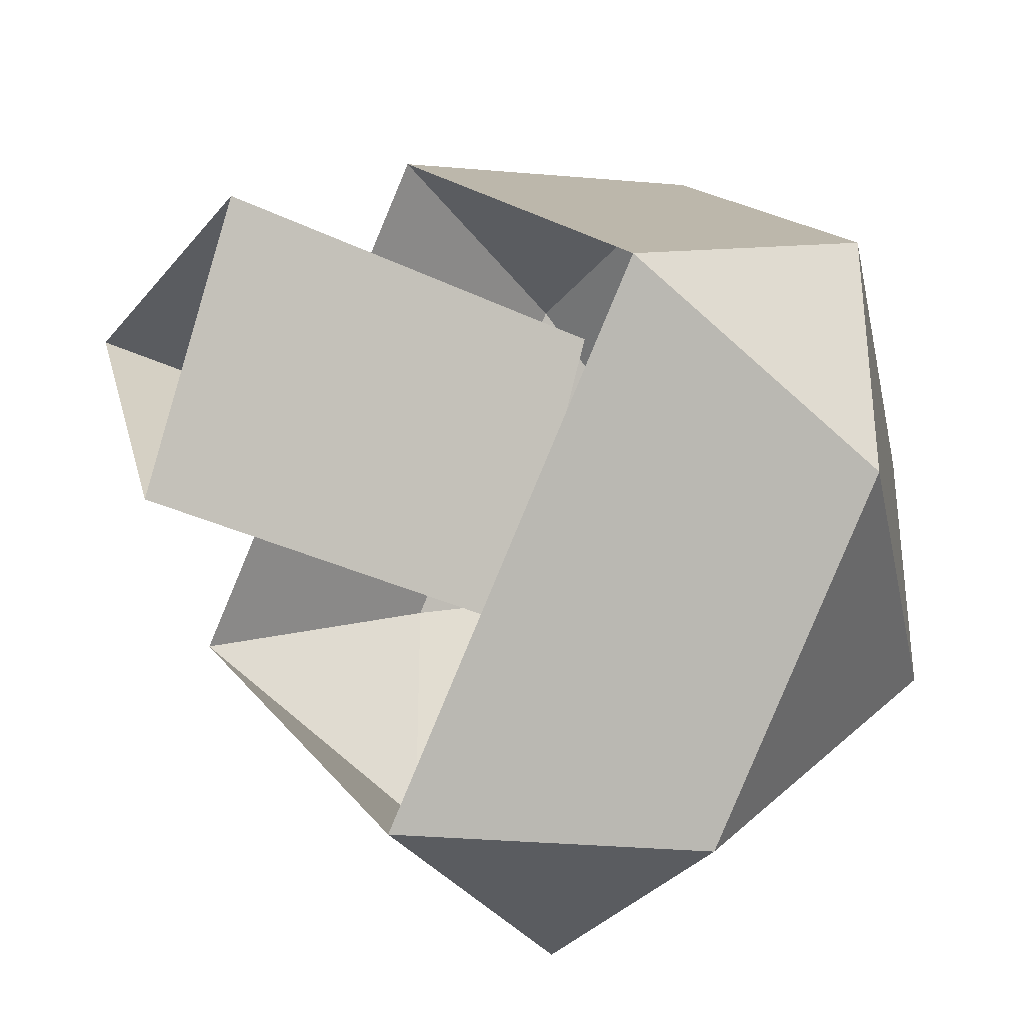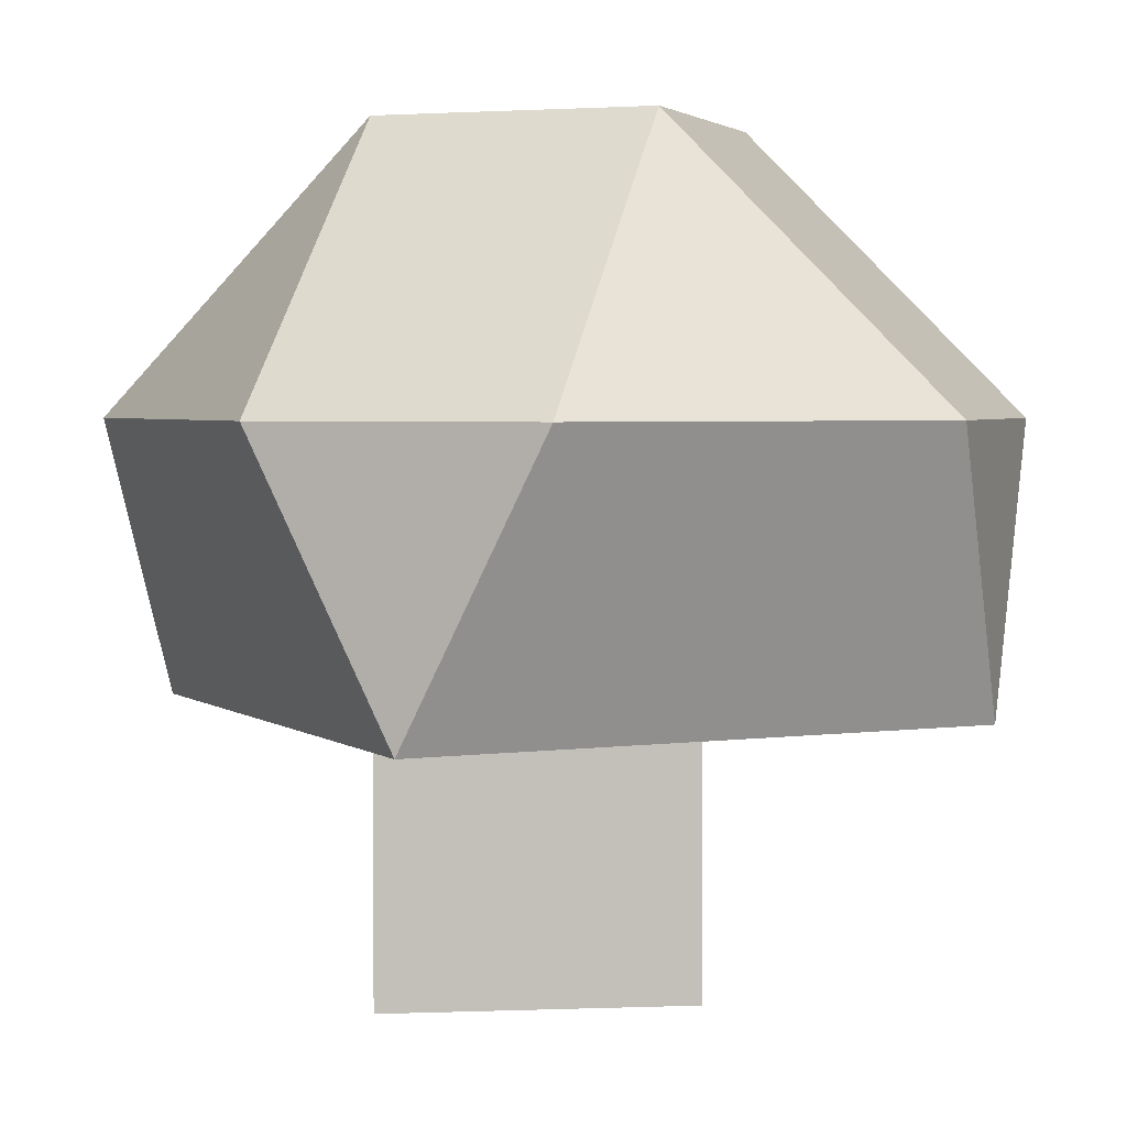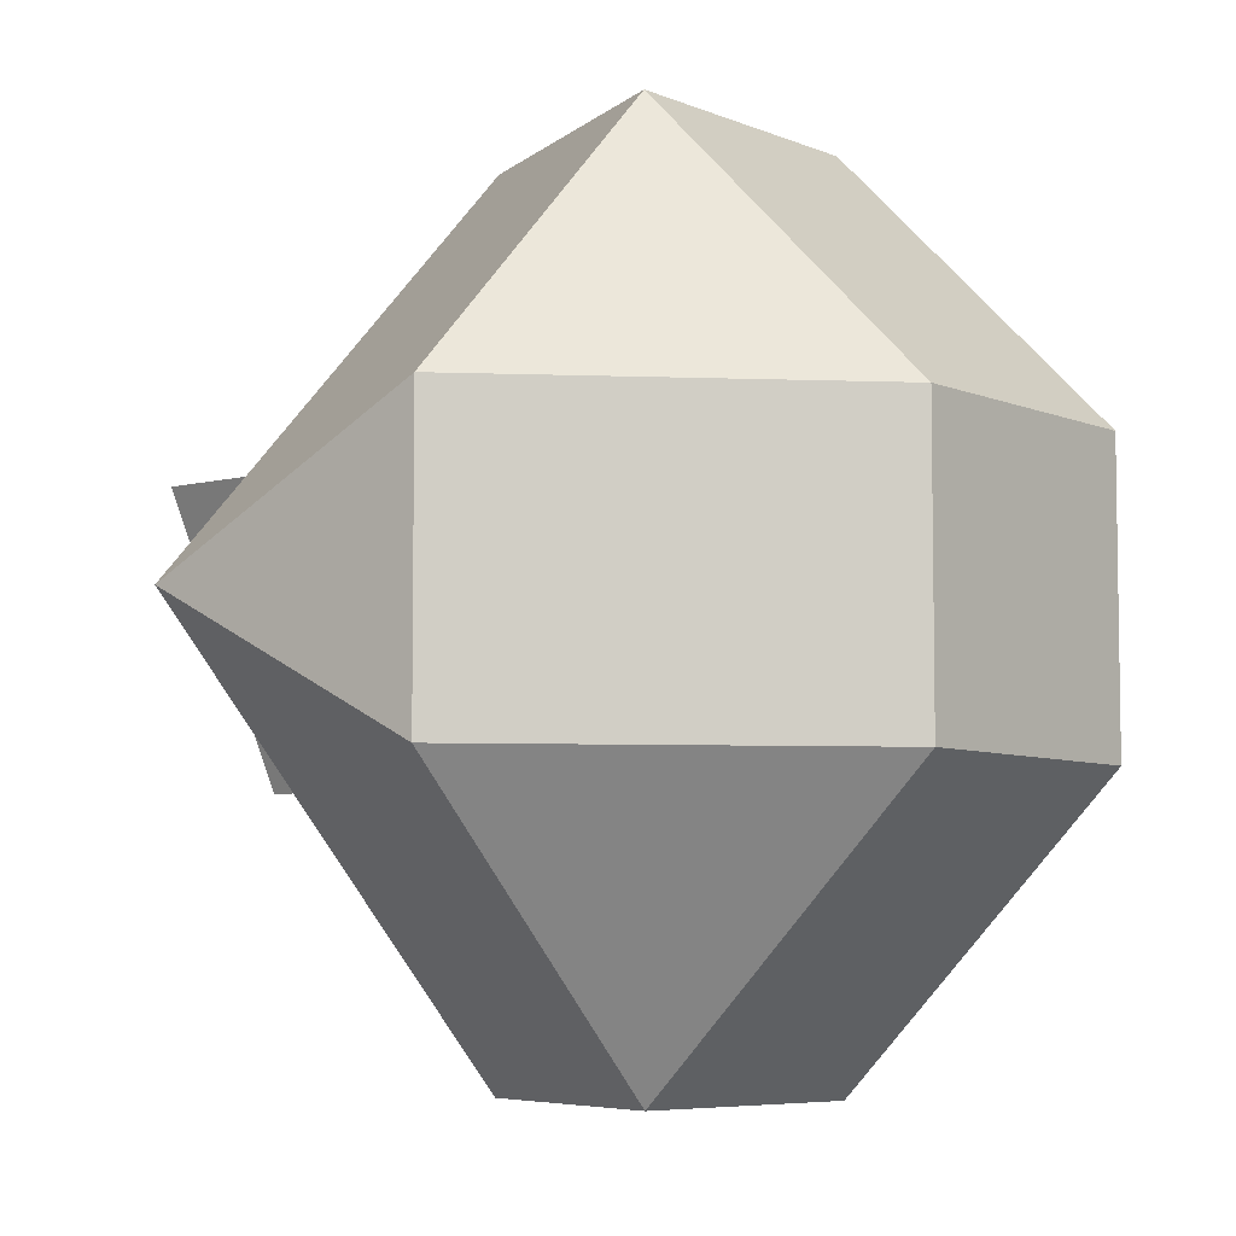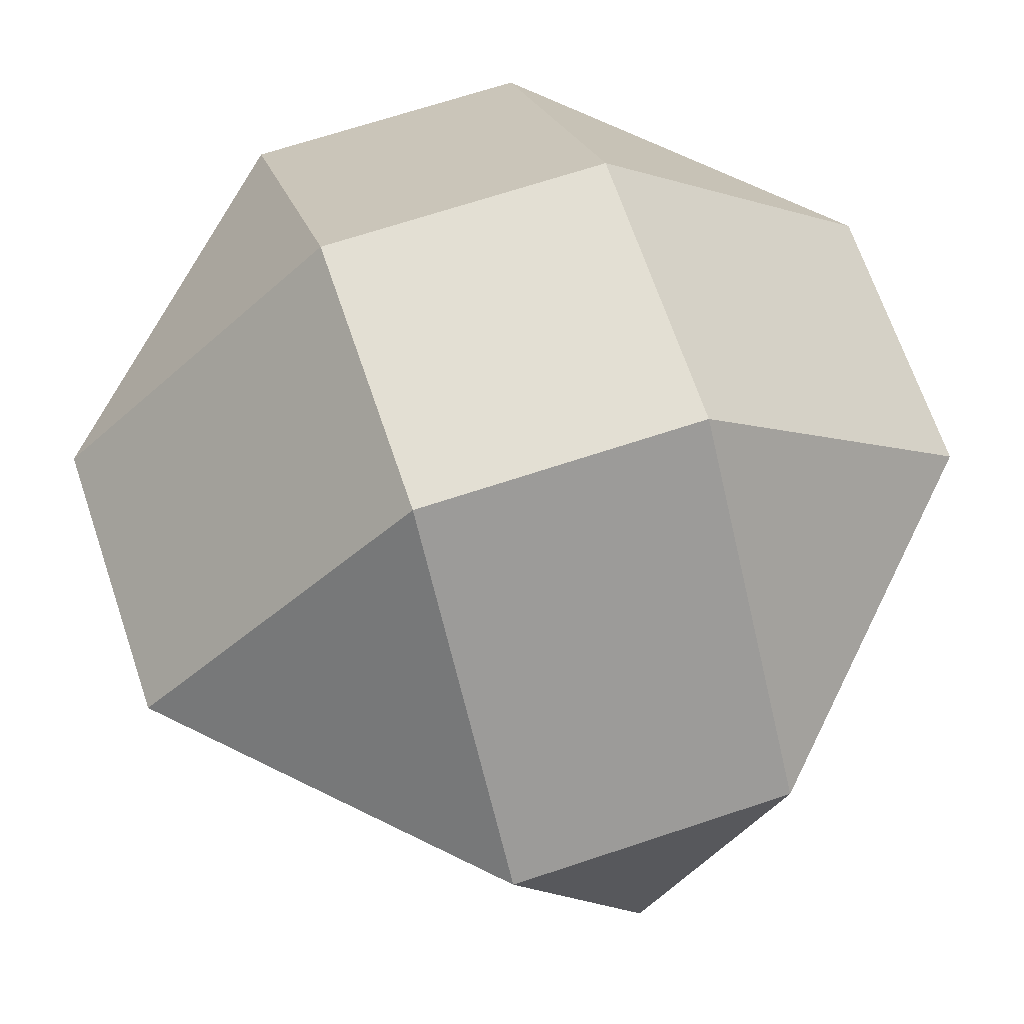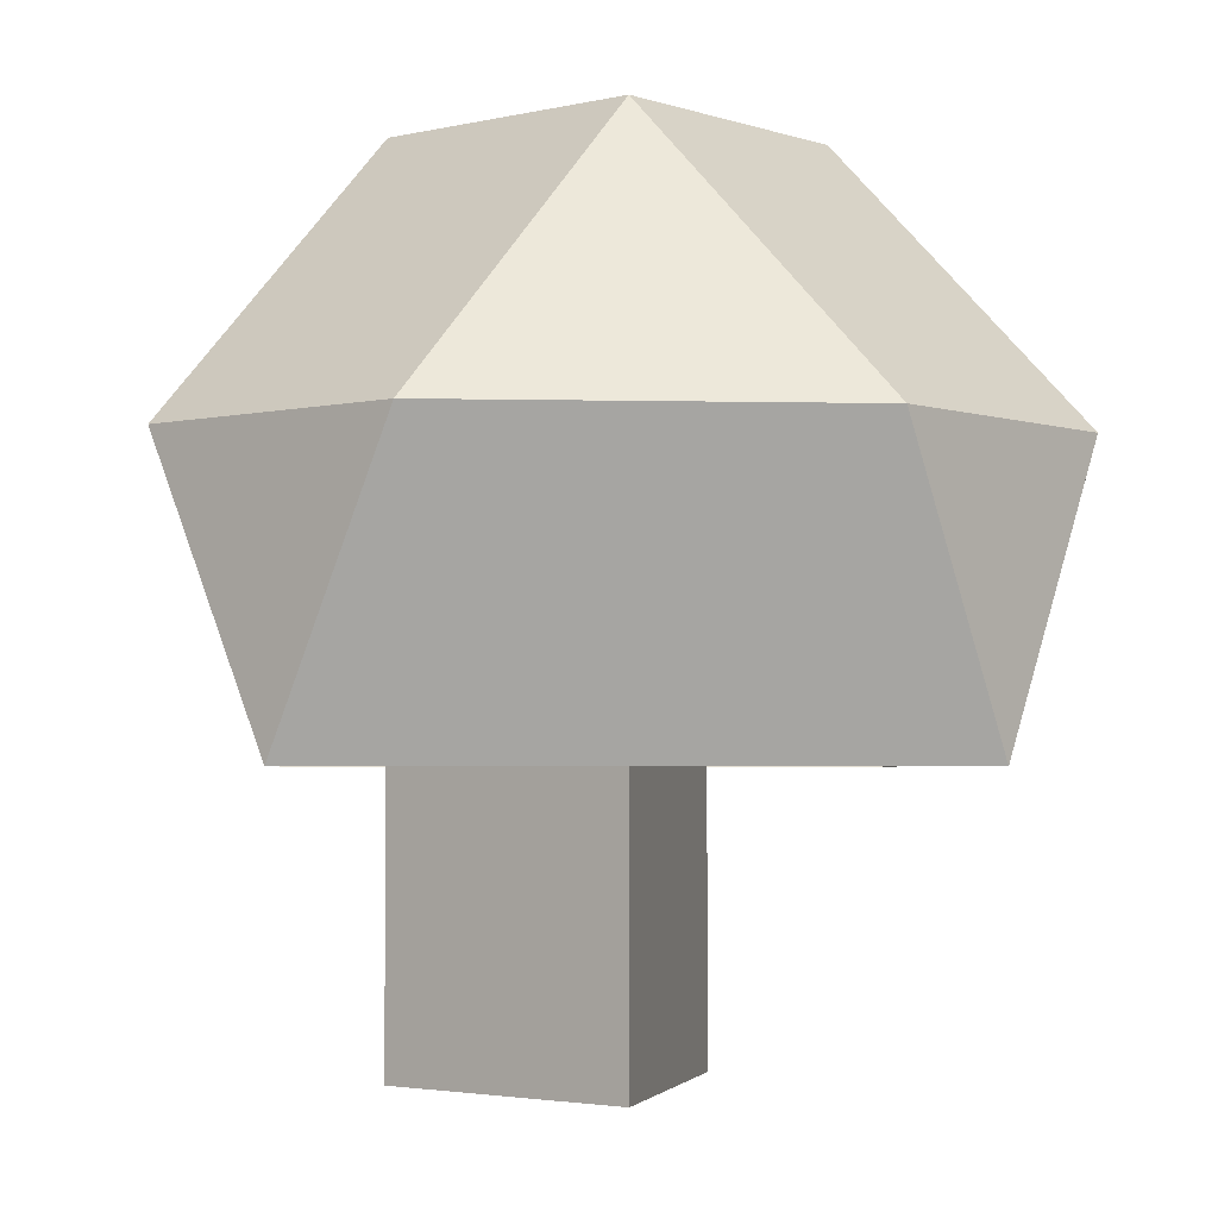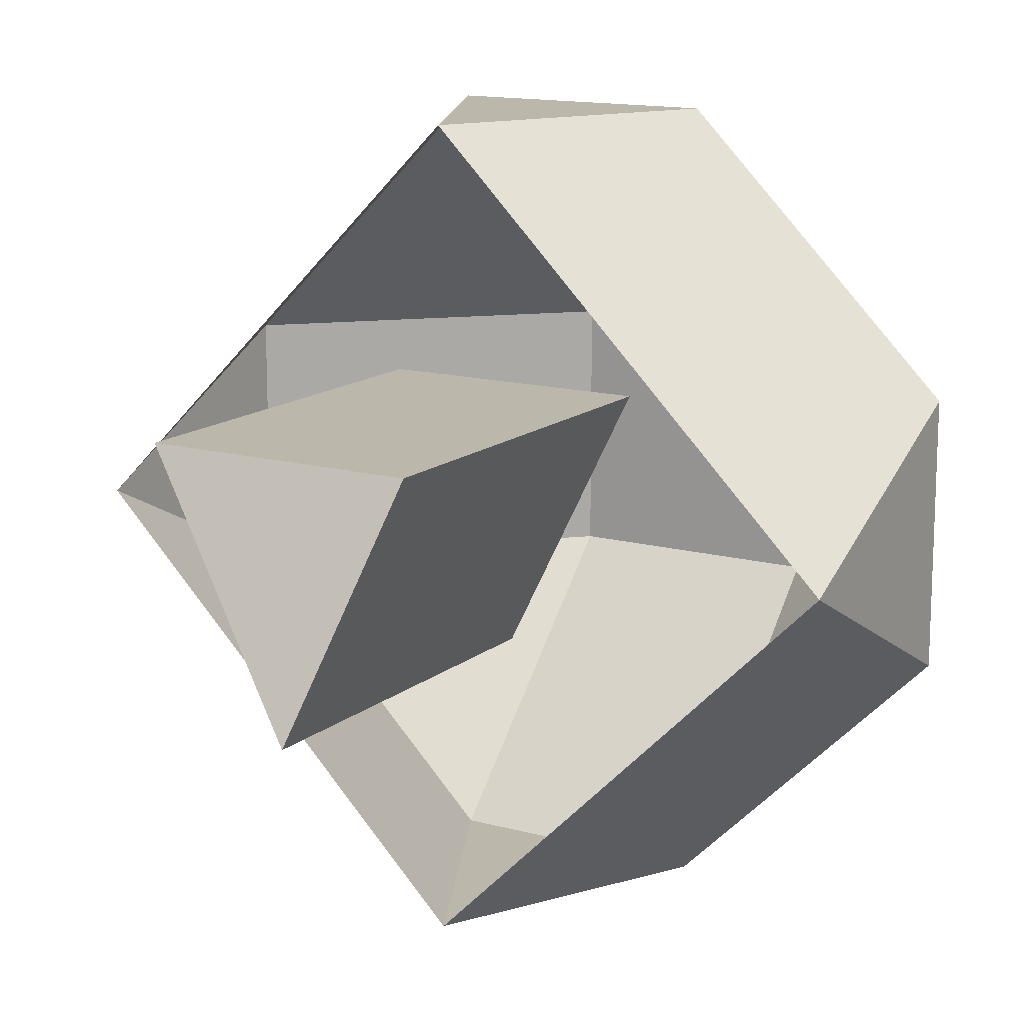
<metadata>
{"format":"obj","ext":"obj","renderer":"f3d","projection":"perspective","resolution":1024,"background":"white","views":[{"elev":-34.0,"azim":56.9,"up":"+Z"},{"elev":3.3,"azim":109.5,"up":"+Y"},{"elev":-6.4,"azim":128.7,"up":"+Z"},{"elev":66.9,"azim":161.4,"up":"+Y"},{"elev":-2.9,"azim":40.2,"up":"+Y"},{"elev":14.2,"azim":31.0,"up":"+Z"}]}
</metadata>
<code>
g royal_medium_mushrooms2_lod01
v 1.47 1.978 -0.537
v 0.4697 2.978 -0.537
v 0.4697 1.978 -1.537
v -0.5303 1.978 -1.537
v -0.5303 2.978 -0.537
v -1.53 1.978 -0.537
v -0.5303 2.978 0.463
v -0.5303 2.978 -0.537
v 0.4697 2.978 -0.537
v 0.4697 2.978 0.463
v -0.5303 1.978 -1.537
v 0.4697 1.978 -1.537
v 0.4697 2.978 -0.537
v -0.5303 2.978 -0.537
v 1.47 1.978 0.463
v 0.4697 1.978 1.463
v 0.4697 2.978 0.463
v -1.53 0.9777 -0.03701
v -1.53 1.978 -0.537
v -1.53 1.978 0.463
v 0.4697 2.978 0.463
v 0.4697 1.978 1.463
v -0.5303 1.978 1.463
v -0.5303 2.978 0.463
v -1.53 1.978 0.463
v -0.5303 2.978 0.463
v -0.5303 1.978 1.463
v -1.53 1.978 0.463
v -0.5303 1.978 1.463
v -0.03032 0.9777 1.463
v -1.53 0.9777 -0.03701
v 1.47 0.9777 -0.03701
v 1.47 1.978 0.463
v 1.47 1.978 -0.537
v 1.47 0.9777 -0.03701
v -0.03032 0.9777 1.463
v 0.4697 1.978 1.463
v 1.47 1.978 0.463
v -0.03032 0.9777 -1.537
v 0.4697 1.978 -1.537
v -0.5303 1.978 -1.537
v -0.03032 0.9777 -1.537
v 1.47 0.9777 -0.03701
v 1.47 1.978 -0.537
v 0.4697 1.978 -1.537
v 1.47 1.978 0.463
v 0.4697 2.978 0.463
v 0.4697 2.978 -0.537
v 1.47 1.978 -0.537
v -1.53 1.978 -0.537
v -0.5303 2.978 -0.537
v -0.5303 2.978 0.463
v -1.53 1.978 0.463
v -0.03032 0.9777 1.463
v -0.5303 1.978 1.463
v 0.4697 1.978 1.463
v -1.53 1.978 -0.537
v -1.53 0.9777 -0.03701
v -0.03032 0.9777 -1.537
v -0.5303 1.978 -1.537
v 0.4697 -0.02233 0.463
v 0.4697 1.478 0.463
v -0.03032 1.478 -0.537
v -0.03032 -0.02233 -0.537
v -0.03032 -0.02233 -0.537
v -0.03032 1.478 -0.537
v -0.5303 1.478 0.463
v -0.5303 -0.02233 0.463
v -0.5303 -0.02233 0.463
v -0.5303 1.478 0.463
v 0.4697 1.478 0.463
v 0.4697 -0.02233 0.463
g royal_medium_mushrooms2_lod01_0
f 3 2 1
f 6 5 4
f 9 8 7
f 10 9 7
f 13 12 11
f 14 13 11
f 17 16 15
f 20 19 18
f 23 22 21
f 24 23 21
f 27 26 25
f 30 29 28
f 31 30 28
f 34 33 32
f 37 36 35
f 38 37 35
f 41 40 39
f 44 43 42
f 45 44 42
f 48 47 46
f 49 48 46
f 52 51 50
f 53 52 50
f 56 55 54
f 59 58 57
f 60 59 57
g royal_medium_mushrooms2_lod01_1
f 63 62 61
f 64 63 61
f 67 66 65
f 68 67 65
f 71 70 69
f 72 71 69

</code>
